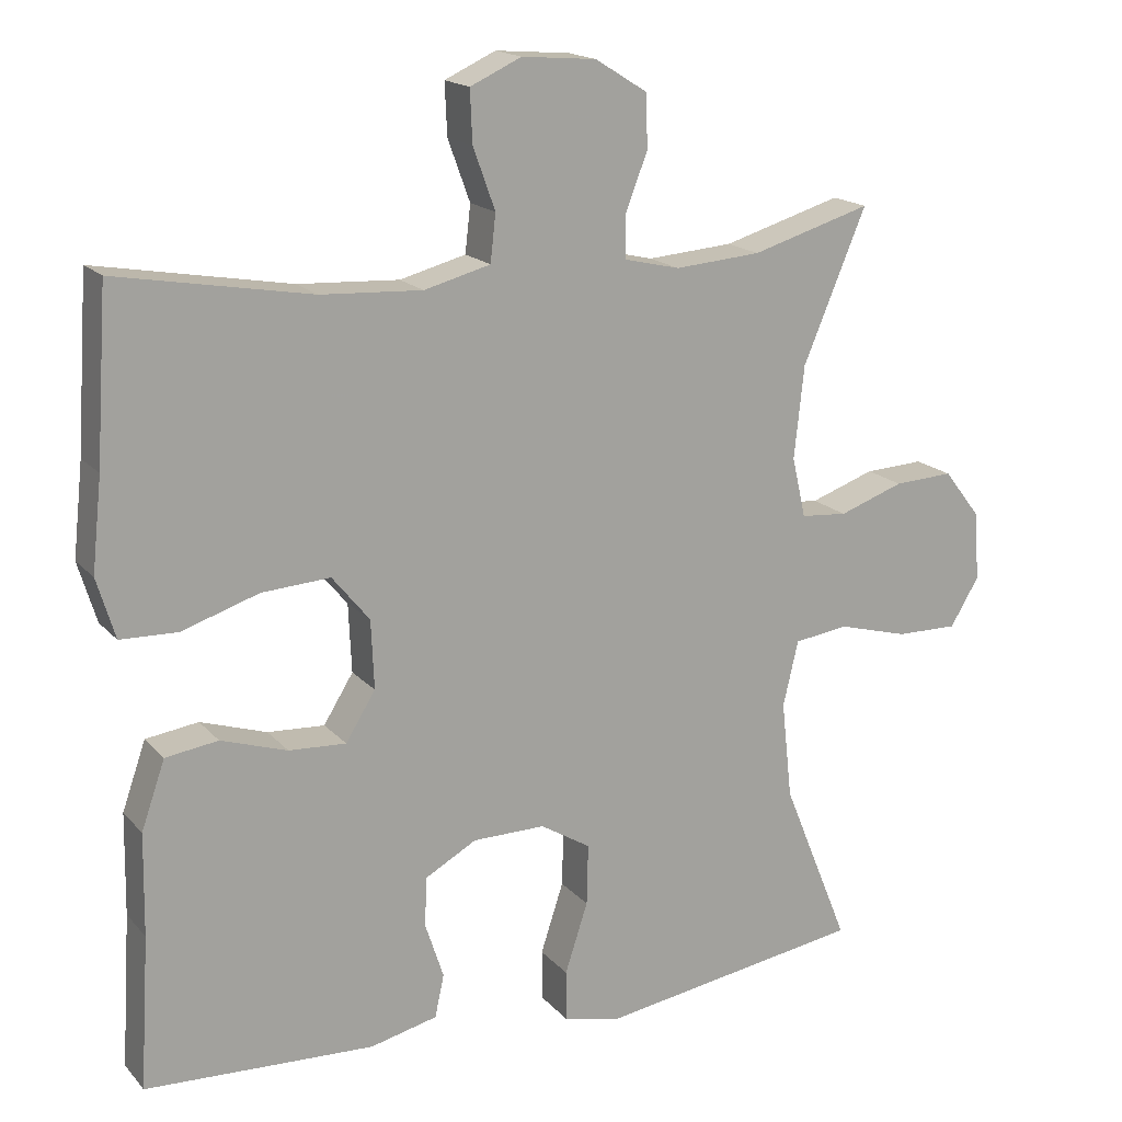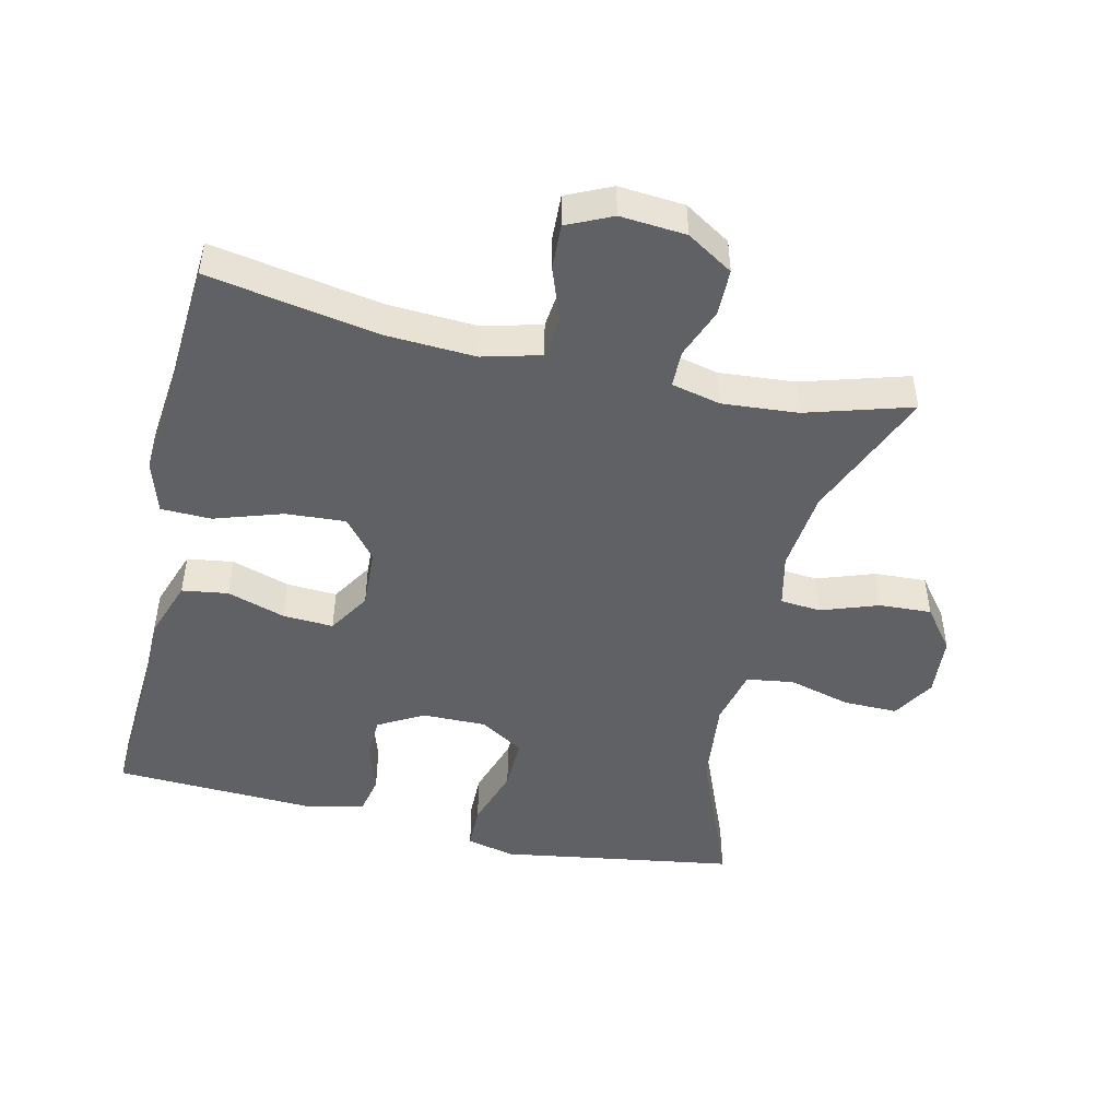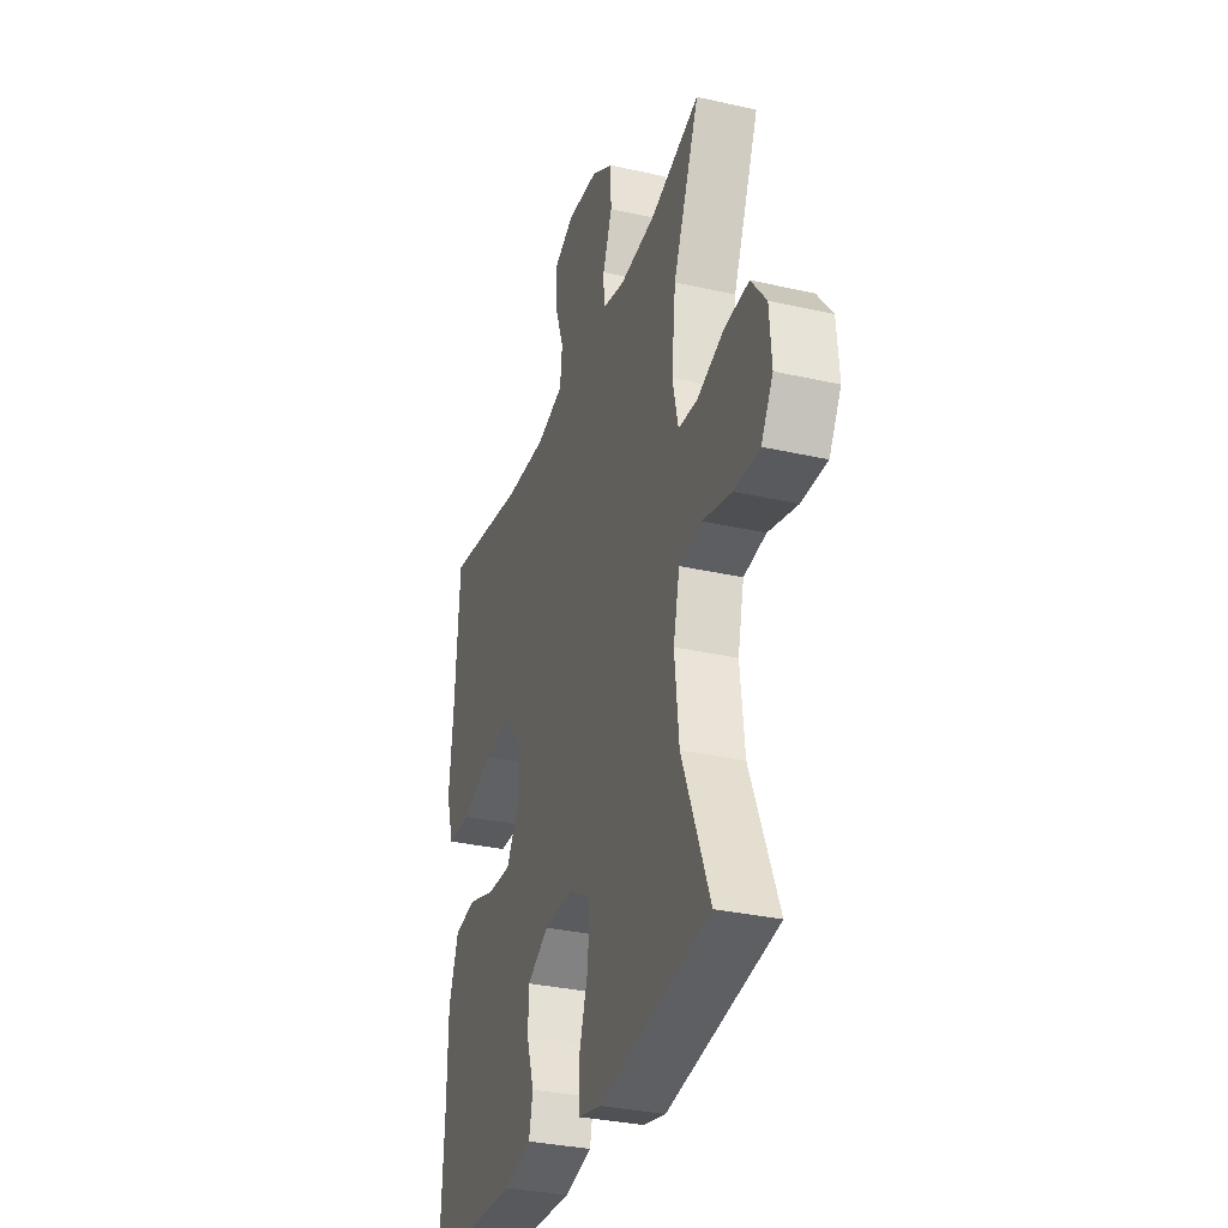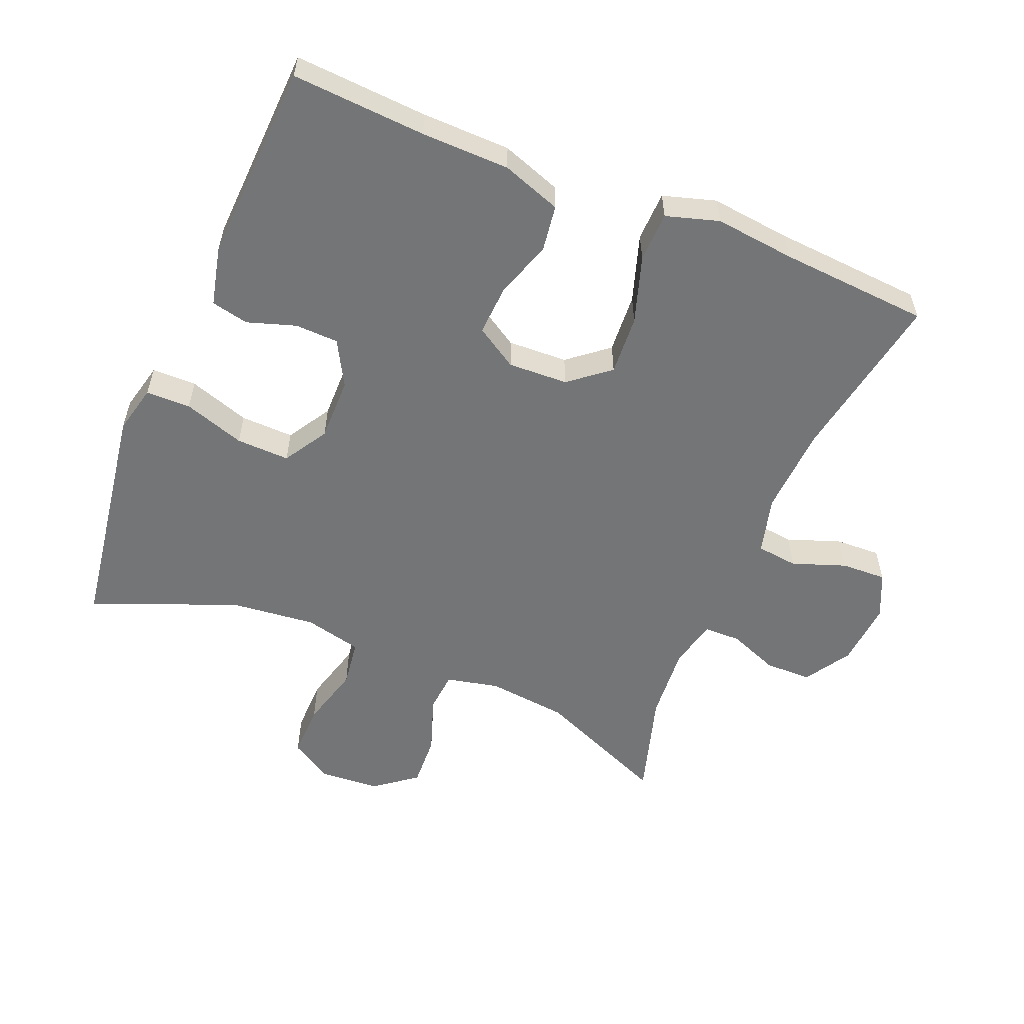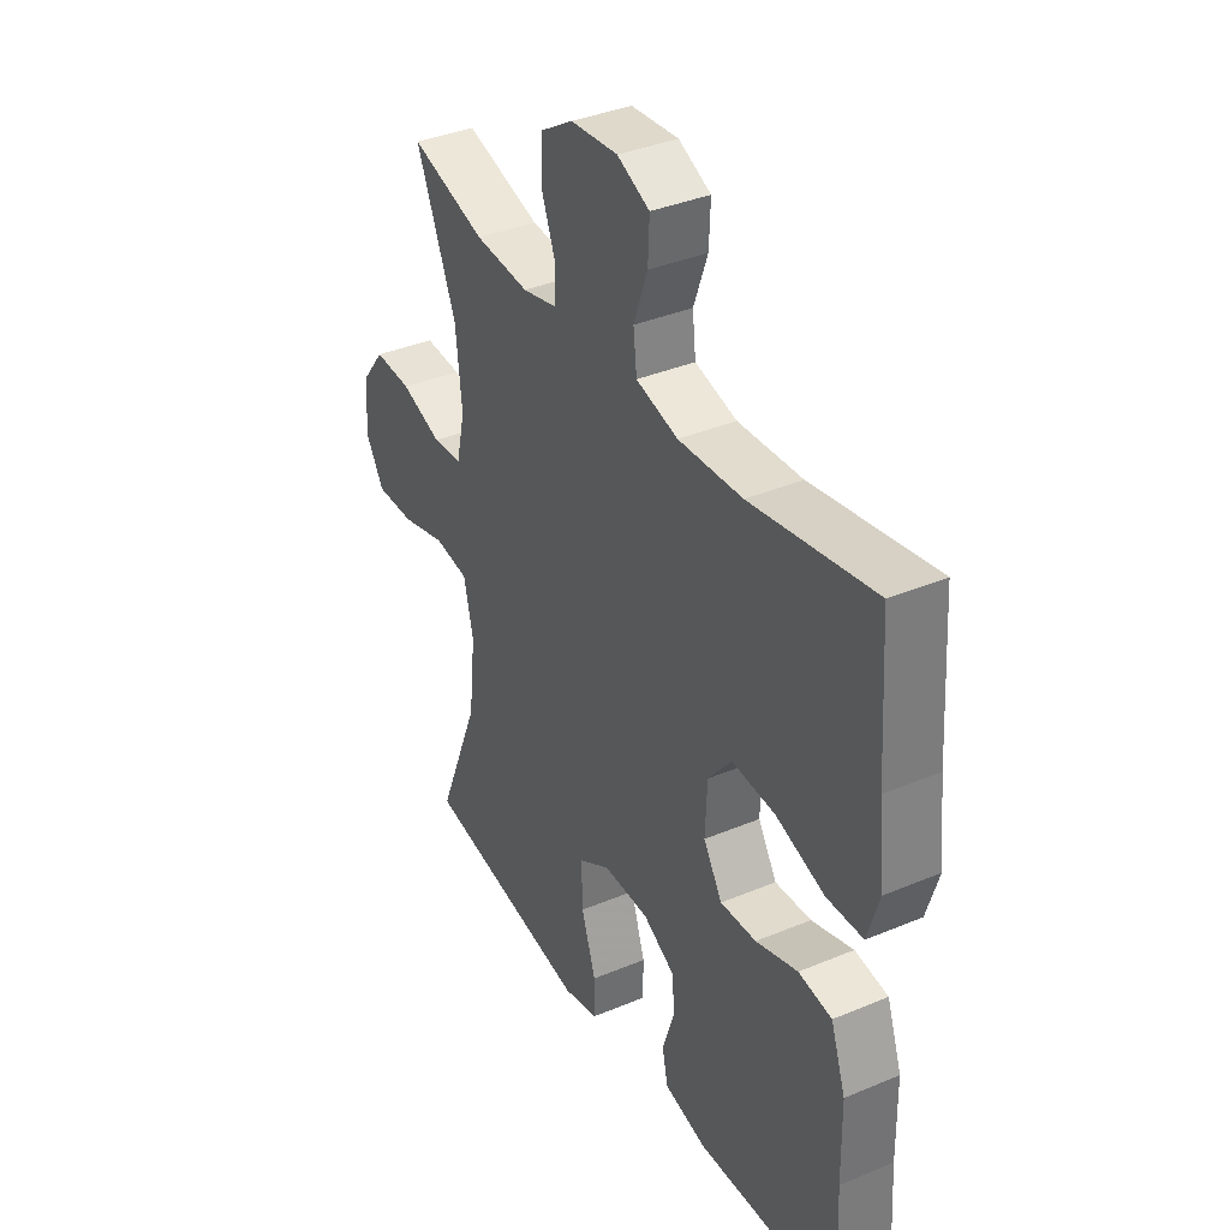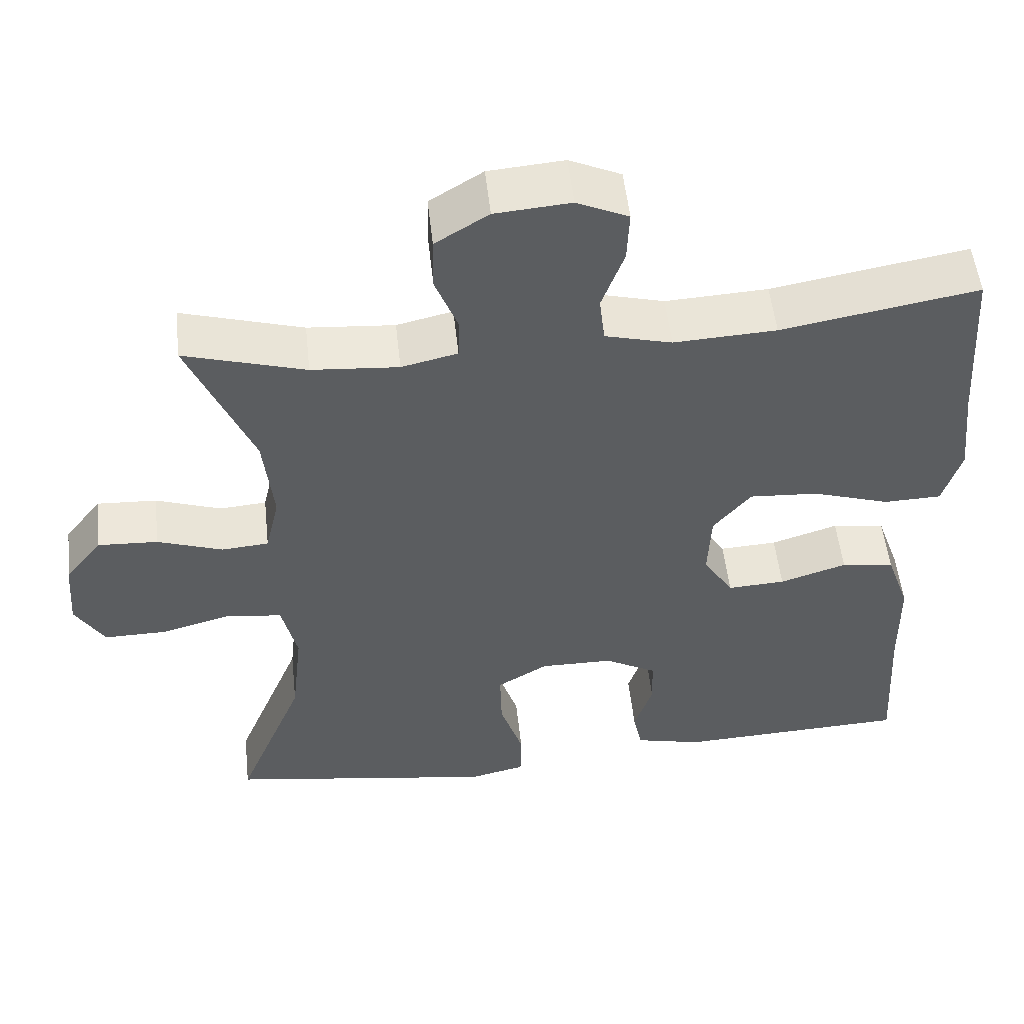
<metadata>
{"format":"obj","ext":"obj","renderer":"f3d","projection":"perspective","resolution":1024,"background":"white","views":[{"elev":17.1,"azim":-27.1,"up":"+Z"},{"elev":-47.7,"azim":-13.0,"up":"+Y"},{"elev":-32.2,"azim":72.4,"up":"+Z"},{"elev":-56.4,"azim":-112.6,"up":"+Y"},{"elev":37.1,"azim":-118.4,"up":"+Z"},{"elev":52.9,"azim":173.8,"up":"+Z"}]}
</metadata>
<code>
v 0.5 0.07 0.5
v 0.417 0.07 0.302
v 0.404 0.07 0.181
v 0.422 0.07 0.102
v 0.483 0.07 0.097
v 0.568 0.07 0.127
v 0.646 0.07 0.131
v 0.694 0.07 0.069
v 0.701 0.07 -0.022
v 0.663 0.07 -0.085
v 0.582 0.07 -0.084
v 0.489 0.07 -0.059
v 0.418 0.07 -0.069
v 0.398 0.07 -0.155
v 0.412 0.07 -0.283
v 0.5 0.07 -0.5
v 0.264 0.07 -0.537
v 0.15 0.07 -0.555
v 0.077 0.07 -0.538
v 0.076 0.07 -0.471
v 0.106 0.07 -0.379
v 0.108 0.07 -0.299
v 0.042 0.07 -0.259
v -0.053 0.07 -0.26
v -0.121 0.07 -0.298
v -0.123 0.07 -0.363
v -0.099 0.07 -0.436
v -0.111 0.07 -0.492
v -0.199 0.07 -0.513
v -0.5 0.07 -0.5
v -0.488 0.07 -0.3
v -0.486 0.07 -0.167
v -0.455 0.07 -0.078
v -0.386 0.07 -0.068
v -0.299 0.07 -0.096
v -0.224 0.07 -0.1
v -0.185 0.07 -0.037
v -0.189 0.07 0.053
v -0.238 0.07 0.113
v -0.328 0.07 0.107
v -0.429 0.07 0.074
v -0.504 0.07 0.076
v -0.528 0.07 0.155
v -0.515 0.07 0.276
v -0.5 0.07 0.5
v -0.245 0.07 0.455
v -0.112 0.07 0.448
v -0.025 0.07 0.471
v -0.018 0.07 0.533
v -0.047 0.07 0.613
v -0.05 0.07 0.681
v 0.017 0.07 0.712
v 0.115 0.07 0.704
v 0.184 0.07 0.661
v 0.185 0.07 0.591
v 0.156 0.07 0.516
v 0.157 0.07 0.461
v 0.23 0.07 0.444
v 0.343 0.07 0.453
v 0.5 0 0.5
v 0.417 0 0.302
v 0.404 0 0.181
v 0.422 0 0.102
v 0.483 0 0.097
v 0.568 0 0.127
v 0.646 0 0.131
v 0.694 0 0.069
v 0.701 0 -0.022
v 0.663 0 -0.085
v 0.582 0 -0.084
v 0.489 0 -0.059
v 0.418 0 -0.069
v 0.398 0 -0.155
v 0.412 0 -0.283
v 0.5 0 -0.5
v 0.264 0 -0.537
v 0.15 0 -0.555
v 0.077 0 -0.538
v 0.076 0 -0.471
v 0.106 0 -0.379
v 0.108 0 -0.299
v 0.042 0 -0.259
v -0.053 0 -0.26
v -0.121 0 -0.298
v -0.123 0 -0.363
v -0.099 0 -0.436
v -0.111 0 -0.492
v -0.199 0 -0.513
v -0.5 0 -0.5
v -0.488 0 -0.3
v -0.486 0 -0.167
v -0.455 0 -0.078
v -0.386 0 -0.068
v -0.299 0 -0.096
v -0.224 0 -0.1
v -0.185 0 -0.037
v -0.189 0 0.053
v -0.238 0 0.113
v -0.328 0 0.107
v -0.429 0 0.074
v -0.504 0 0.076
v -0.528 0 0.155
v -0.515 0 0.276
v -0.5 0 0.5
v -0.245 0 0.455
v -0.112 0 0.448
v -0.025 0 0.471
v -0.018 0 0.533
v -0.047 0 0.613
v -0.05 0 0.681
v 0.017 0 0.712
v 0.115 0 0.704
v 0.184 0 0.661
v 0.185 0 0.591
v 0.156 0 0.516
v 0.157 0 0.461
v 0.23 0 0.444
v 0.343 0 0.453
f 54 55 56
f 53 54 56
f 52 53 56
f 51 52 56
f 50 51 56
f 49 50 56
f 48 49 56 57
f 47 48 57 58
f 44 45 46
f 44 46 47
f 43 44 47
f 42 43 47
f 41 42 47
f 40 41 47
f 39 40 47 58
f 33 34 35
f 32 33 35
f 31 32 35
f 31 35 36
f 30 31 36
f 29 30 36
f 28 29 36
f 27 28 36
f 26 27 36
f 25 26 36 37
f 19 20 21
f 18 19 21
f 17 18 21
f 17 21 22
f 16 17 22
f 15 16 22
f 14 15 22 23
f 10 11 12
f 9 10 12
f 8 9 12
f 7 8 12
f 6 7 12
f 5 6 12
f 4 5 12 13
f 14 23 24
f 13 14 24
f 4 13 24
f 3 4 24
f 38 39 58 59
f 37 38 59
f 25 37 59
f 24 25 59
f 3 24 59
f 2 3 59
f 1 2 59
f 115 114 113
f 115 113 112
f 115 112 111
f 115 111 110
f 115 110 109
f 115 109 108
f 116 115 108 107
f 117 116 107 106
f 105 104 103
f 106 105 103
f 106 103 102
f 106 102 101
f 106 101 100
f 106 100 99
f 117 106 99 98
f 94 93 92
f 94 92 91
f 94 91 90
f 95 94 90
f 95 90 89
f 95 89 88
f 95 88 87
f 95 87 86
f 95 86 85
f 96 95 85 84
f 80 79 78
f 80 78 77
f 80 77 76
f 81 80 76
f 81 76 75
f 81 75 74
f 82 81 74 73
f 71 70 69
f 71 69 68
f 71 68 67
f 71 67 66
f 71 66 65
f 71 65 64
f 72 71 64 63
f 83 82 73
f 83 73 72
f 83 72 63
f 83 63 62
f 118 117 98 97
f 118 97 96
f 118 96 84
f 118 84 83
f 118 83 62
f 118 62 61
f 118 61 60
f 1 60 61 2
f 2 61 62 3
f 3 62 63 4
f 4 63 64 5
f 5 64 65 6
f 6 65 66 7
f 7 66 67 8
f 8 67 68 9
f 9 68 69 10
f 10 69 70 11
f 11 70 71 12
f 12 71 72 13
f 13 72 73 14
f 14 73 74 15
f 15 74 75 16
f 16 75 76 17
f 17 76 77 18
f 18 77 78 19
f 19 78 79 20
f 20 79 80 21
f 21 80 81 22
f 22 81 82 23
f 23 82 83 24
f 24 83 84 25
f 25 84 85 26
f 26 85 86 27
f 27 86 87 28
f 28 87 88 29
f 29 88 89 30
f 30 89 90 31
f 31 90 91 32
f 32 91 92 33
f 33 92 93 34
f 34 93 94 35
f 35 94 95 36
f 36 95 96 37
f 37 96 97 38
f 38 97 98 39
f 39 98 99 40
f 40 99 100 41
f 41 100 101 42
f 42 101 102 43
f 43 102 103 44
f 44 103 104 45
f 45 104 105 46
f 46 105 106 47
f 47 106 107 48
f 48 107 108 49
f 49 108 109 50
f 50 109 110 51
f 51 110 111 52
f 52 111 112 53
f 53 112 113 54
f 54 113 114 55
f 55 114 115 56
f 56 115 116 57
f 57 116 117 58
f 58 117 118 59
f 59 118 60 1

</code>
